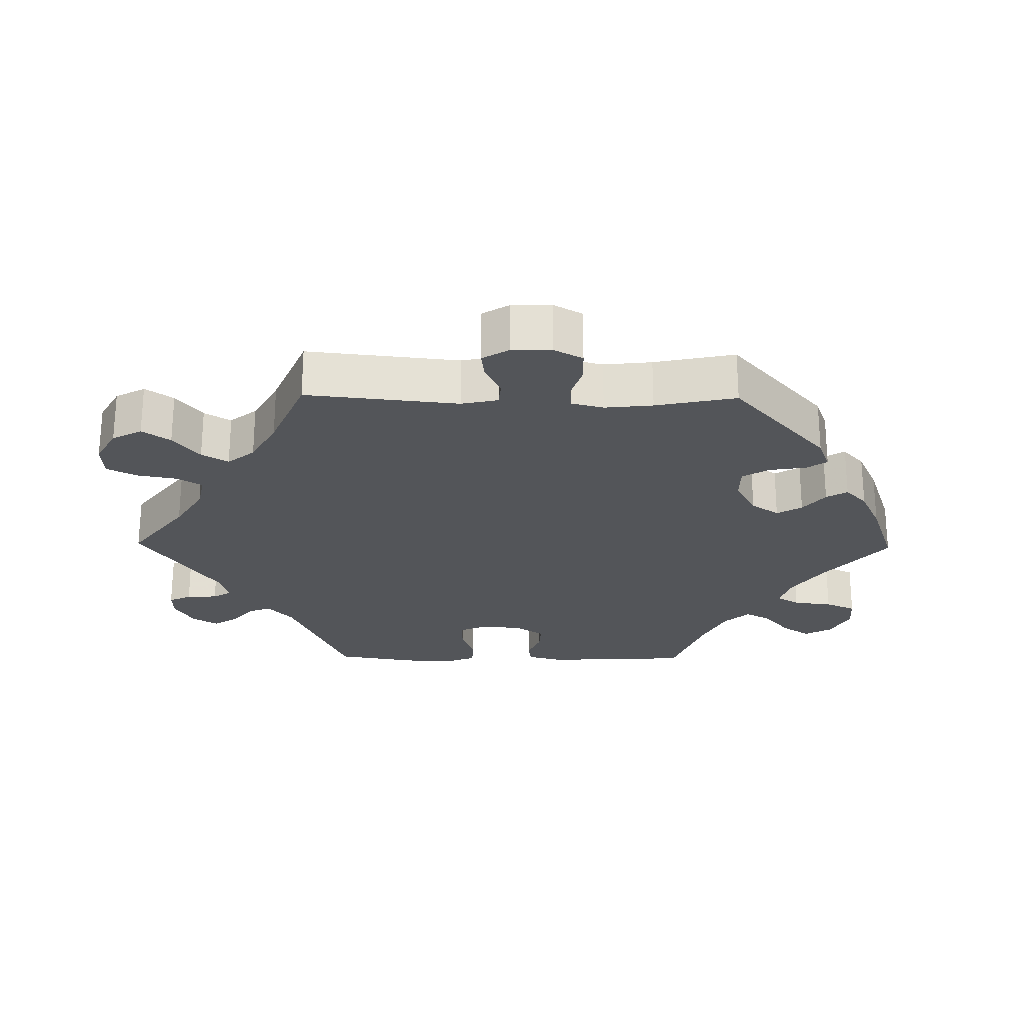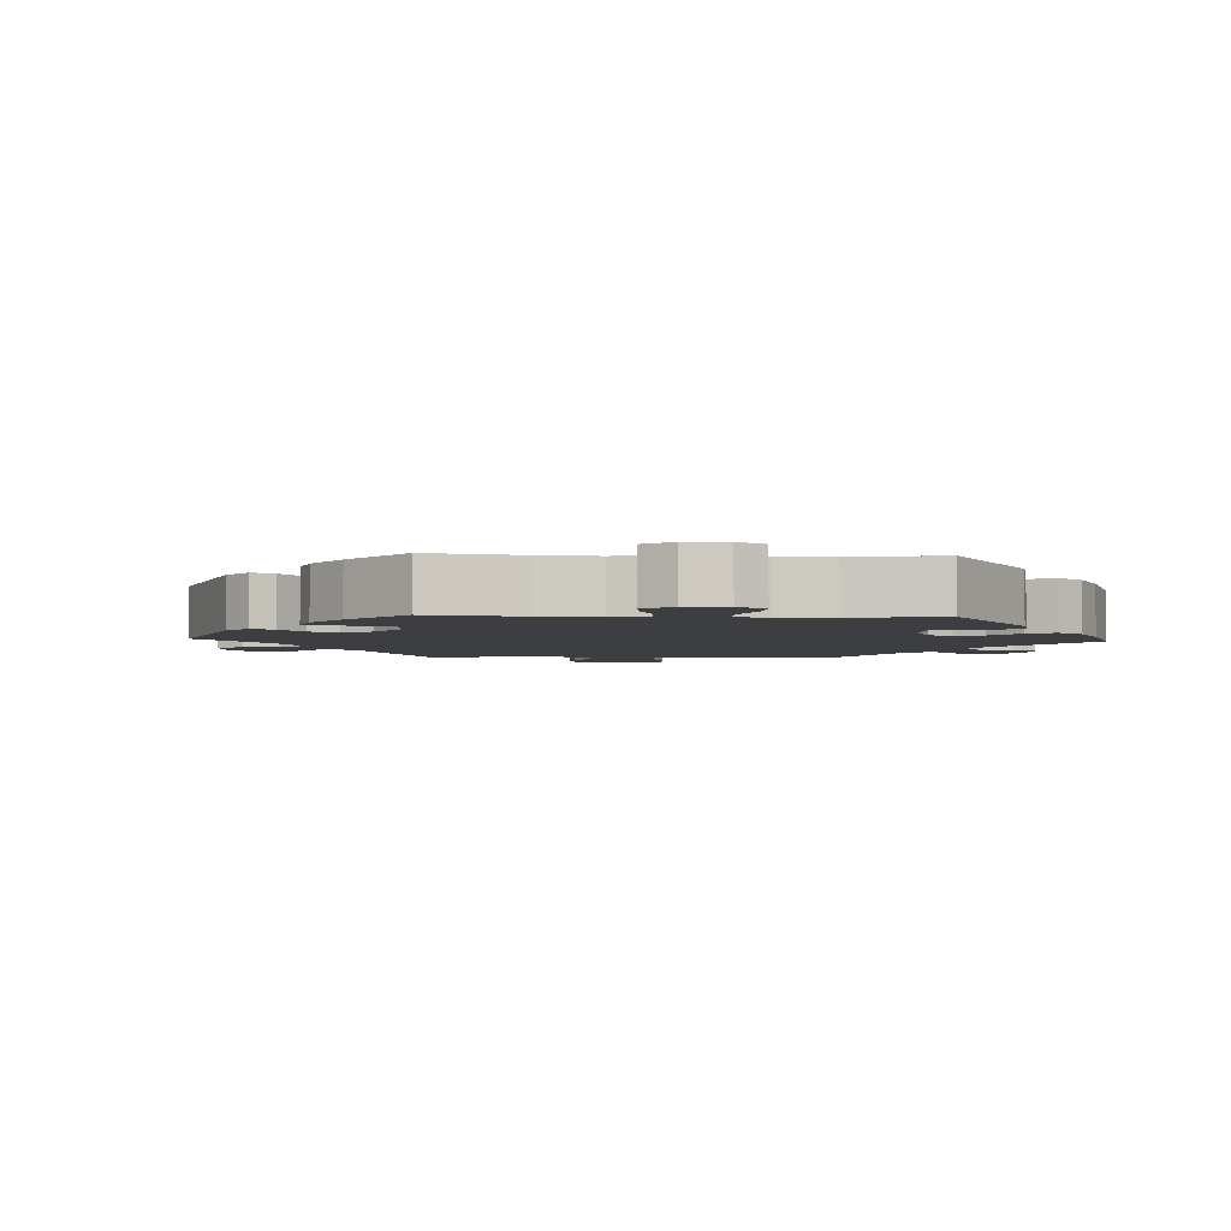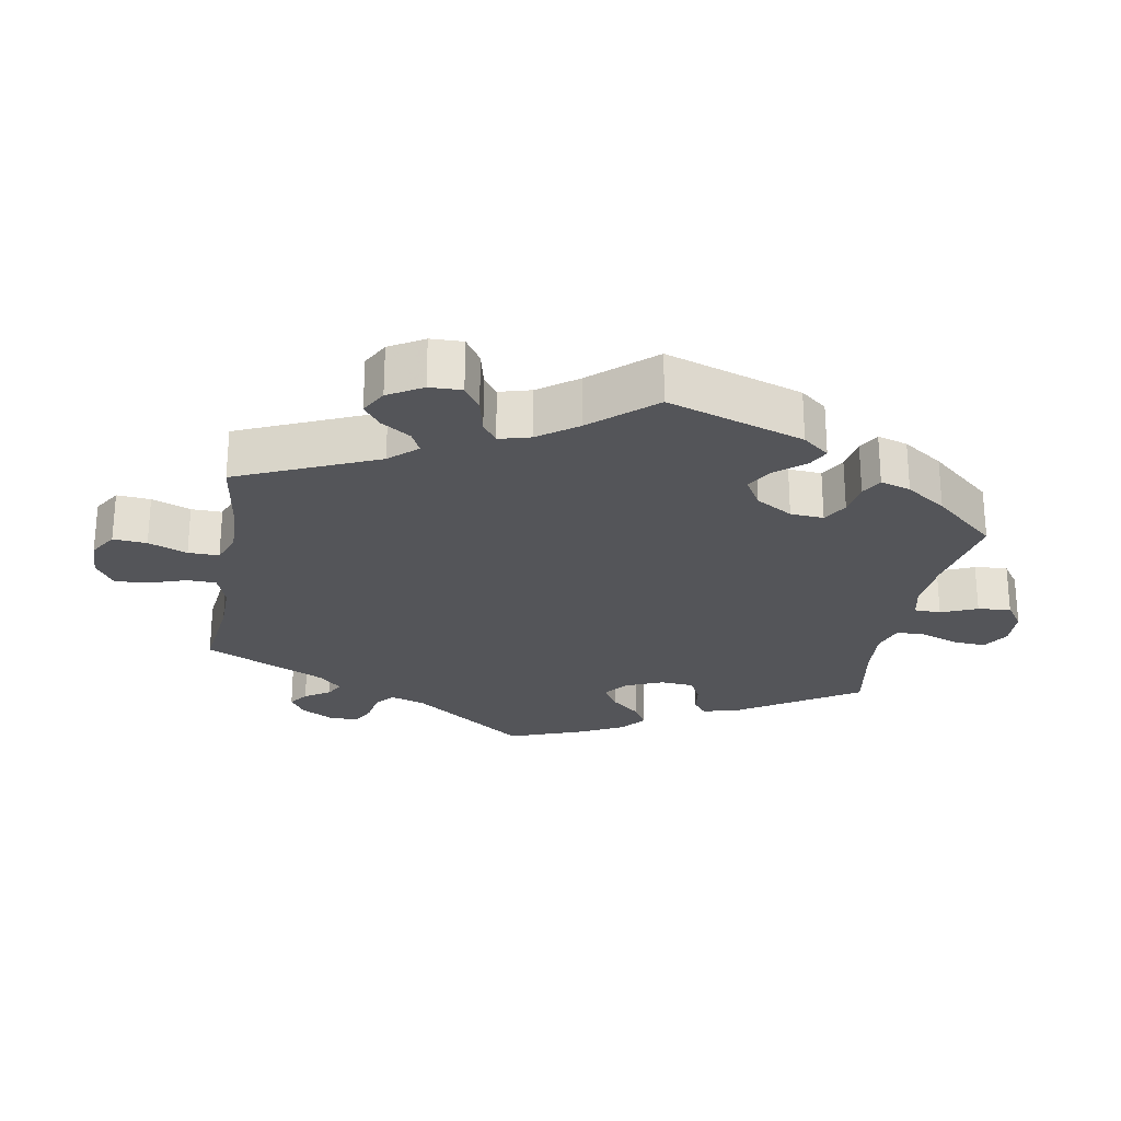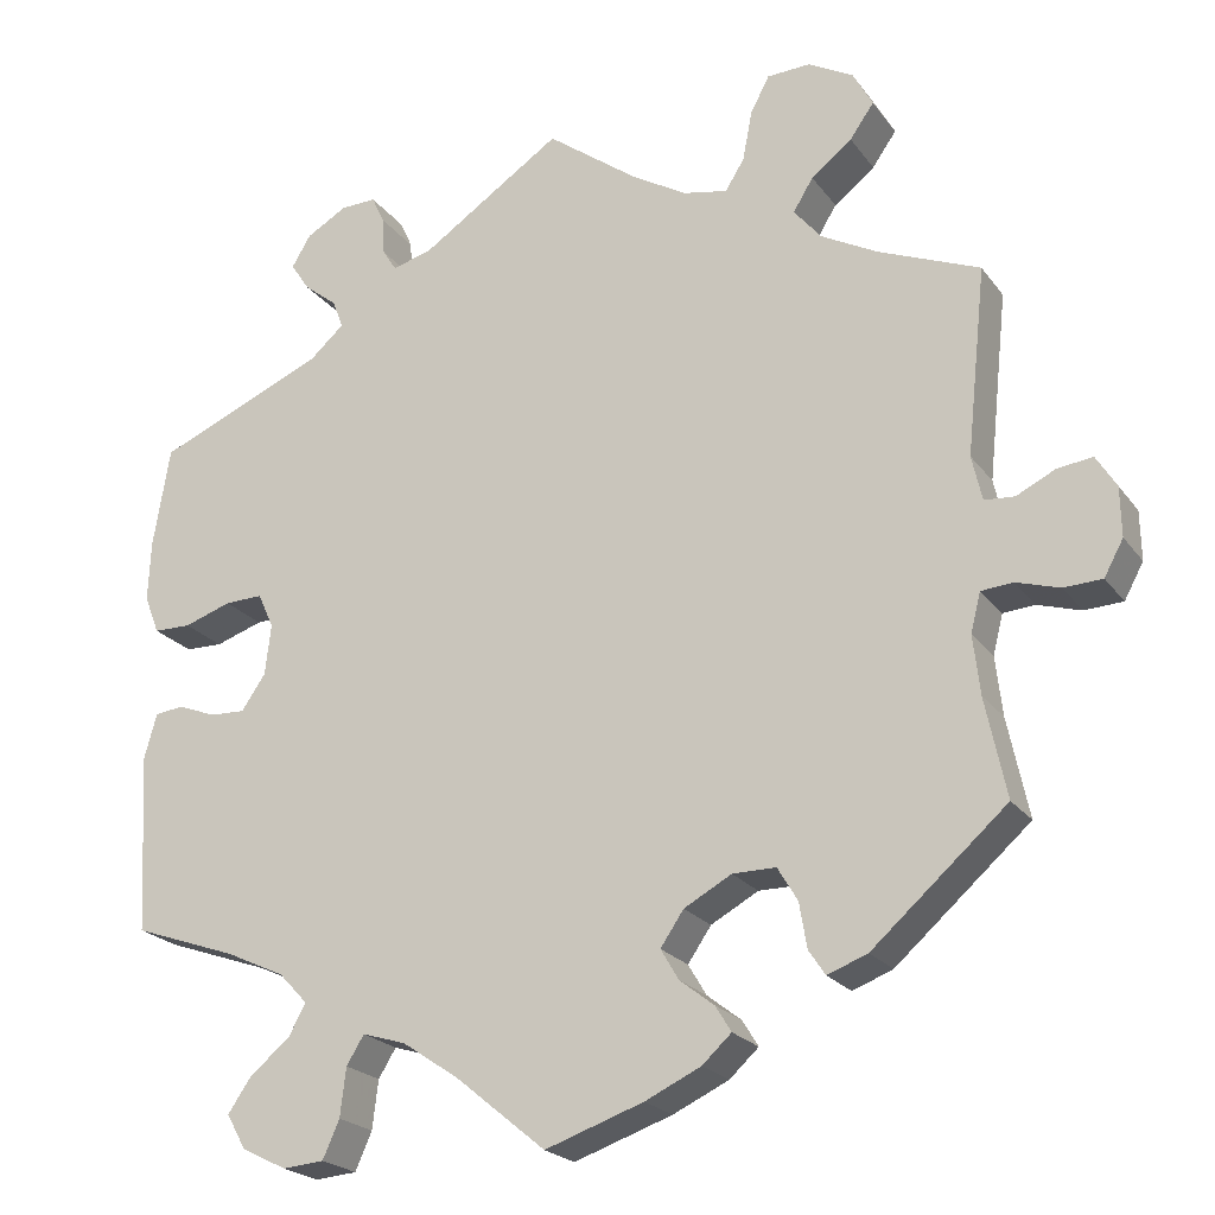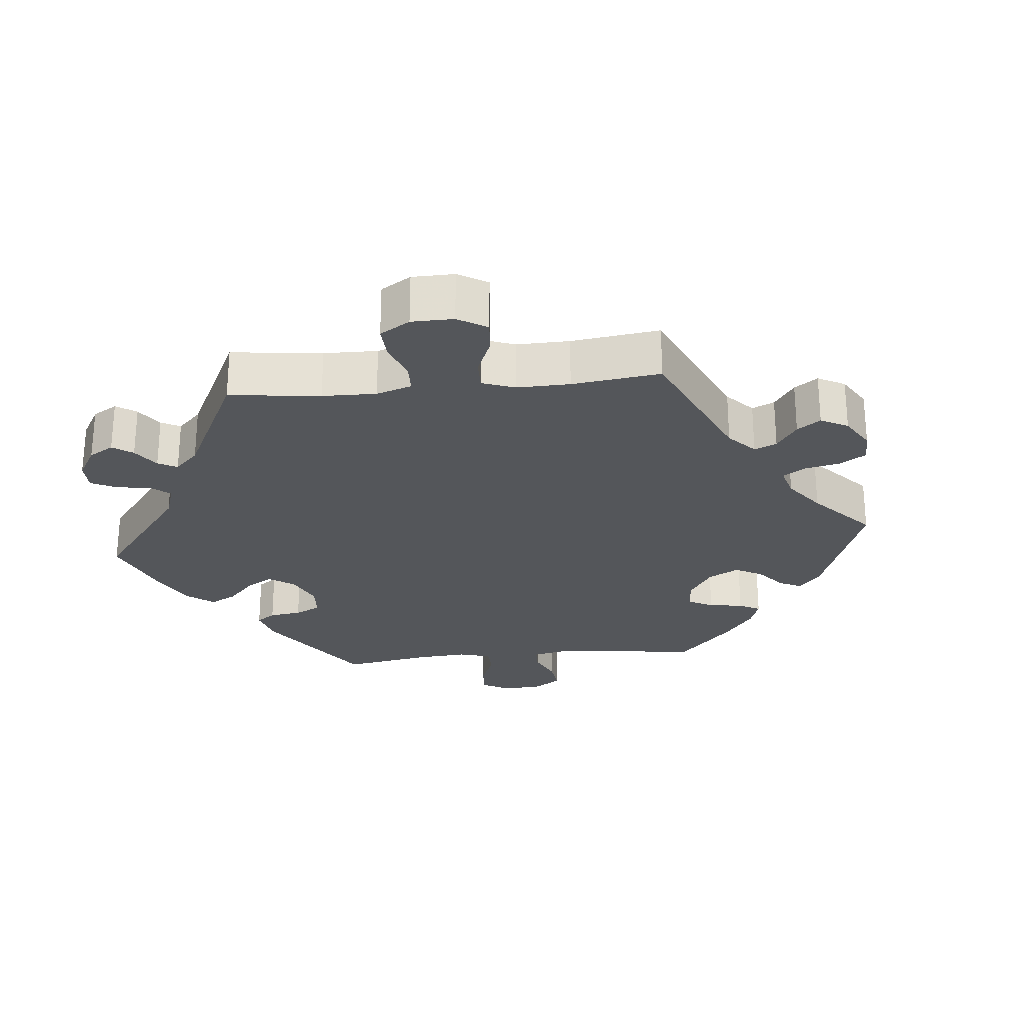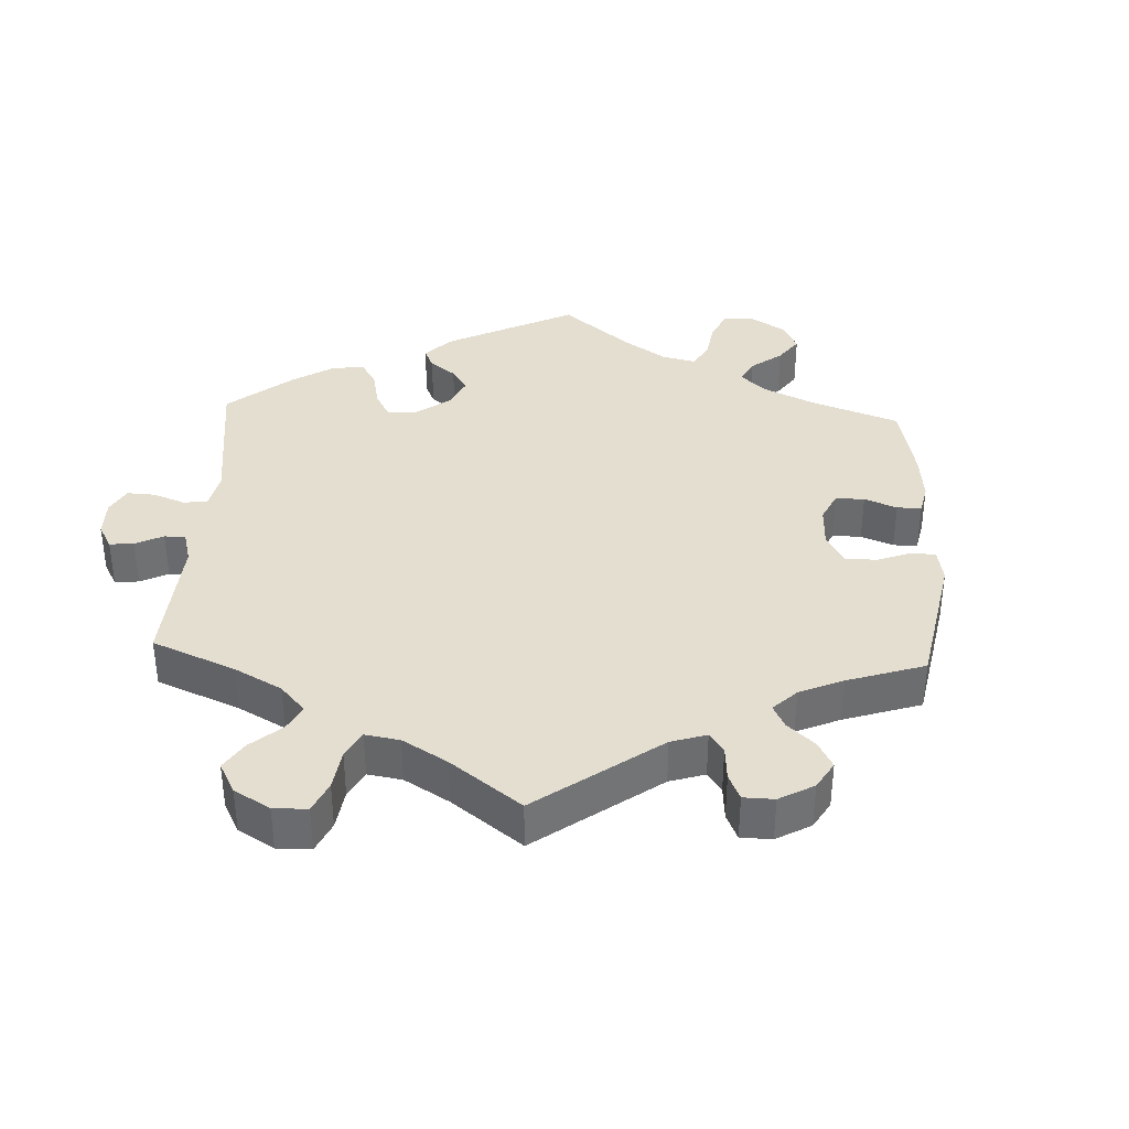
<metadata>
{"format":"obj","ext":"obj","renderer":"f3d","projection":"perspective","resolution":1024,"background":"white","views":[{"elev":-24.1,"azim":89.1,"up":"+Y"},{"elev":-3.5,"azim":-153.3,"up":"+Y"},{"elev":-24.6,"azim":110.0,"up":"+Y"},{"elev":-22.2,"azim":26.5,"up":"+Z"},{"elev":-25.2,"azim":35.8,"up":"+Y"},{"elev":36.4,"azim":62.7,"up":"+Y"}]}
</metadata>
<code>
v -0.256 0.07 -0.561
v 0.417 0.07 0.555
v 0.525 0.07 0.031
v -0.296 0.07 0.599
v 0 0.07 -0.62
v 0.176 0.07 0.498
v 0.339 0.07 0.476
v -0.292 0.07 0.432
v 0.299 0.07 -0.385
v 0.537 0.07 0.31
v -0.549 0.07 -0.094
v -0.557 0.07 0.189
v 0.328 0.07 -0.469
v 0.223 0.07 -0.345
v 0.537 0.07 -0.31
v -0.305 0.07 0.466
v 0.16 0.07 -0.454
v -0.537 0.07 -0.31
v -0.537 0.07 0.31
v 0.393 0.07 0.599
v -0.108 0.07 -0.531
v 0.201 0.07 -0.486
v 0 0.07 0.62
v -0.17 0.07 0.507
v 0.652 0.07 -0.084
v -0.542 0.07 0.07
v -0.454 0.07 -0.054
v 0.22 0.07 -0.517
v -0.534 0.07 -0.04
v 0.23 0.07 0.487
v -0.326 0.07 -0.61
v -0.412 0.07 -0.354
v 0.339 0.07 0.629
v -0.38 0.07 -0.583
v 0.348 0.07 0.397
v -0.176 0.07 -0.485
v 0.275 0.07 -0.345
v -0.341 0.07 -0.387
v 0.308 0.07 -0.439
v 0.253 0.07 0.524
v -0.334 0.07 0.395
v 0.416 0.07 0.36
v 0.516 0.07 -0.073
v 0.315 0.07 0.437
v 0.388 0.07 0.514
v 0.504 0.07 -0.12
v 0.166 0.07 -0.376
v 0.561 0.07 0.028
v -0.411 0.07 -0.056
v 0.606 0.07 -0.086
v -0.497 0.07 0.069
v 0.376 0.07 -0.451
v 0.264 0.07 0.583
v -0.306 0.07 -0.424
v -0.44 0.07 0.088
v -0.228 0.07 -0.469
v 0.512 0.07 -0.191
v -0.56 0.07 0.116
v -0.375 0.07 -0.501
v -0.394 0.07 0.089
v -0.345 0.07 0.498
v -0.327 0.07 -0.462
v 0.287 0.07 0.627
v 0.608 0.07 0.051
v -0.235 0.07 0.521
v 0.185 0.07 -0.549
v -0.249 0.07 -0.503
v 0.554 0.07 -0.07
v -0.403 0.07 -0.542
v 0.108 0.07 0.539
v -0.238 0.07 0.567
v -0.382 0.07 -0.014
v -0.218 0.07 0.494
v 0.675 0.07 -0.042
v 0.118 0.07 -0.58
v -0.499 0.07 -0.036
v 0.513 0.07 0.085
v -0.276 0.07 -0.606
v -0.345 0.07 0.571
v -0.368 0.07 0.533
v -0.375 0.07 0.047
v 0.65 0.07 0.056
v 0.138 0.07 -0.417
v -0.253 0.07 0.6
v 0.674 0.07 0.017
v -0.256 -0 -0.561
v 0.417 -0 0.555
v 0.525 -0 0.031
v -0.296 -0 0.599
v 0 -0 -0.62
v 0.176 -0 0.498
v 0.339 -0 0.476
v -0.292 -0 0.432
v 0.299 -0 -0.385
v 0.537 -0 0.31
v -0.549 -0 -0.094
v -0.557 -0 0.189
v 0.328 -0 -0.469
v 0.223 -0 -0.345
v 0.537 -0 -0.31
v -0.305 -0 0.466
v 0.16 -0 -0.454
v -0.537 -0 -0.31
v -0.537 -0 0.31
v 0.393 -0 0.599
v -0.108 -0 -0.531
v 0.201 -0 -0.486
v 0 -0 0.62
v -0.17 -0 0.507
v 0.652 -0 -0.084
v -0.542 -0 0.07
v -0.454 -0 -0.054
v 0.22 -0 -0.517
v -0.534 -0 -0.04
v 0.23 -0 0.487
v -0.326 -0 -0.61
v -0.412 -0 -0.354
v 0.339 -0 0.629
v -0.38 -0 -0.583
v 0.348 -0 0.397
v -0.176 -0 -0.485
v 0.275 -0 -0.345
v -0.341 -0 -0.387
v 0.308 -0 -0.439
v 0.253 -0 0.524
v -0.334 -0 0.395
v 0.416 -0 0.36
v 0.516 -0 -0.073
v 0.315 -0 0.437
v 0.388 -0 0.514
v 0.504 -0 -0.12
v 0.166 -0 -0.376
v 0.561 -0 0.028
v -0.411 -0 -0.056
v 0.606 -0 -0.086
v -0.497 -0 0.069
v 0.376 -0 -0.451
v 0.264 -0 0.583
v -0.306 -0 -0.424
v -0.44 -0 0.088
v -0.228 -0 -0.469
v 0.512 -0 -0.191
v -0.56 -0 0.116
v -0.375 -0 -0.501
v -0.394 -0 0.089
v -0.345 -0 0.498
v -0.327 -0 -0.462
v 0.287 -0 0.627
v 0.608 -0 0.051
v -0.235 -0 0.521
v 0.185 -0 -0.549
v -0.249 -0 -0.503
v 0.554 -0 -0.07
v -0.403 -0 -0.542
v 0.108 -0 0.539
v -0.238 -0 0.567
v -0.382 -0 -0.014
v -0.218 -0 0.494
v 0.675 -0 -0.042
v 0.118 -0 -0.58
v -0.499 -0 -0.036
v 0.513 -0 0.085
v -0.276 -0 -0.606
v -0.345 -0 0.571
v -0.368 -0 0.533
v -0.375 -0 0.047
v 0.65 -0 0.056
v 0.138 -0 -0.417
v -0.253 -0 0.6
v 0.674 -0 0.017
f 42 10 77
f 35 42 77 3
f 44 35 3
f 20 2 45 7
f 20 7 44
f 33 20 44
f 40 53 63 33
f 30 40 33 44
f 6 30 44 3
f 24 23 70
f 73 24 70 6
f 4 84 71 65
f 4 65 73
f 79 4 73
f 16 61 80 79
f 8 16 79 73
f 41 8 73 6
f 55 51 26 58
f 60 55 58 12
f 11 29 76 27
f 32 18 11 27
f 38 32 27 49
f 54 38 49 72
f 34 69 59 62
f 34 62 54
f 31 34 54
f 67 1 78 31
f 56 67 31 54
f 36 56 54 72
f 66 75 5 21
f 17 22 28 66
f 83 17 66 21
f 47 83 21 36
f 52 13 39 9
f 57 15 52 9
f 46 57 9 37
f 43 46 37 14
f 74 25 50 68
f 74 68 43
f 85 74 43
f 48 64 82 85
f 3 48 85 43
f 60 12 19 41
f 81 60 41 6
f 36 72 81 6
f 14 47 36 6
f 3 43 14 6
f 162 95 127
f 88 162 127 120
f 88 120 129
f 92 130 87 105
f 129 92 105
f 129 105 118
f 118 148 138 125
f 129 118 125 115
f 88 129 115 91
f 155 108 109
f 91 155 109 158
f 150 156 169 89
f 158 150 89
f 158 89 164
f 164 165 146 101
f 158 164 101 93
f 91 158 93 126
f 143 111 136 140
f 97 143 140 145
f 112 161 114 96
f 112 96 103 117
f 134 112 117 123
f 157 134 123 139
f 147 144 154 119
f 139 147 119
f 139 119 116
f 116 163 86 152
f 139 116 152 141
f 157 139 141 121
f 106 90 160 151
f 151 113 107 102
f 106 151 102 168
f 121 106 168 132
f 94 124 98 137
f 94 137 100 142
f 122 94 142 131
f 99 122 131 128
f 153 135 110 159
f 128 153 159
f 128 159 170
f 170 167 149 133
f 128 170 133 88
f 126 104 97 145
f 91 126 145 166
f 91 166 157 121
f 91 121 132 99
f 91 99 128 88
f 77 162 88 3
f 3 88 133 48
f 48 133 149 64
f 64 149 167 82
f 82 167 170 85
f 85 170 159 74
f 74 159 110 25
f 25 110 135 50
f 50 135 153 68
f 68 153 128 43
f 43 128 131 46
f 46 131 142 57
f 57 142 100 15
f 15 100 137 52
f 52 137 98 13
f 13 98 124 39
f 39 124 94 9
f 9 94 122 37
f 37 122 99 14
f 14 99 132 47
f 47 132 168 83
f 83 168 102 17
f 17 102 107 22
f 22 107 113 28
f 28 113 151 66
f 66 151 160 75
f 75 160 90 5
f 5 90 106 21
f 21 106 121 36
f 36 121 141 56
f 56 141 152 67
f 67 152 86 1
f 1 86 163 78
f 78 163 116 31
f 31 116 119 34
f 34 119 154 69
f 69 154 144 59
f 59 144 147 62
f 62 147 139 54
f 54 139 123 38
f 38 123 117 32
f 32 117 103 18
f 18 103 96 11
f 11 96 114 29
f 29 114 161 76
f 76 161 112 27
f 27 112 134 49
f 49 134 157 72
f 72 157 166 81
f 81 166 145 60
f 60 145 140 55
f 55 140 136 51
f 51 136 111 26
f 26 111 143 58
f 58 143 97 12
f 12 97 104 19
f 19 104 126 41
f 41 126 93 8
f 8 93 101 16
f 16 101 146 61
f 61 146 165 80
f 80 165 164 79
f 79 164 89 4
f 4 89 169 84
f 84 169 156 71
f 71 156 150 65
f 65 150 158 73
f 73 158 109 24
f 24 109 108 23
f 23 108 155 70
f 70 155 91 6
f 6 91 115 30
f 30 115 125 40
f 40 125 138 53
f 53 138 148 63
f 63 148 118 33
f 33 118 105 20
f 20 105 87 2
f 2 87 130 45
f 45 130 92 7
f 7 92 129 44
f 44 129 120 35
f 35 120 127 42
f 42 127 95 10
f 10 95 162 77

</code>
